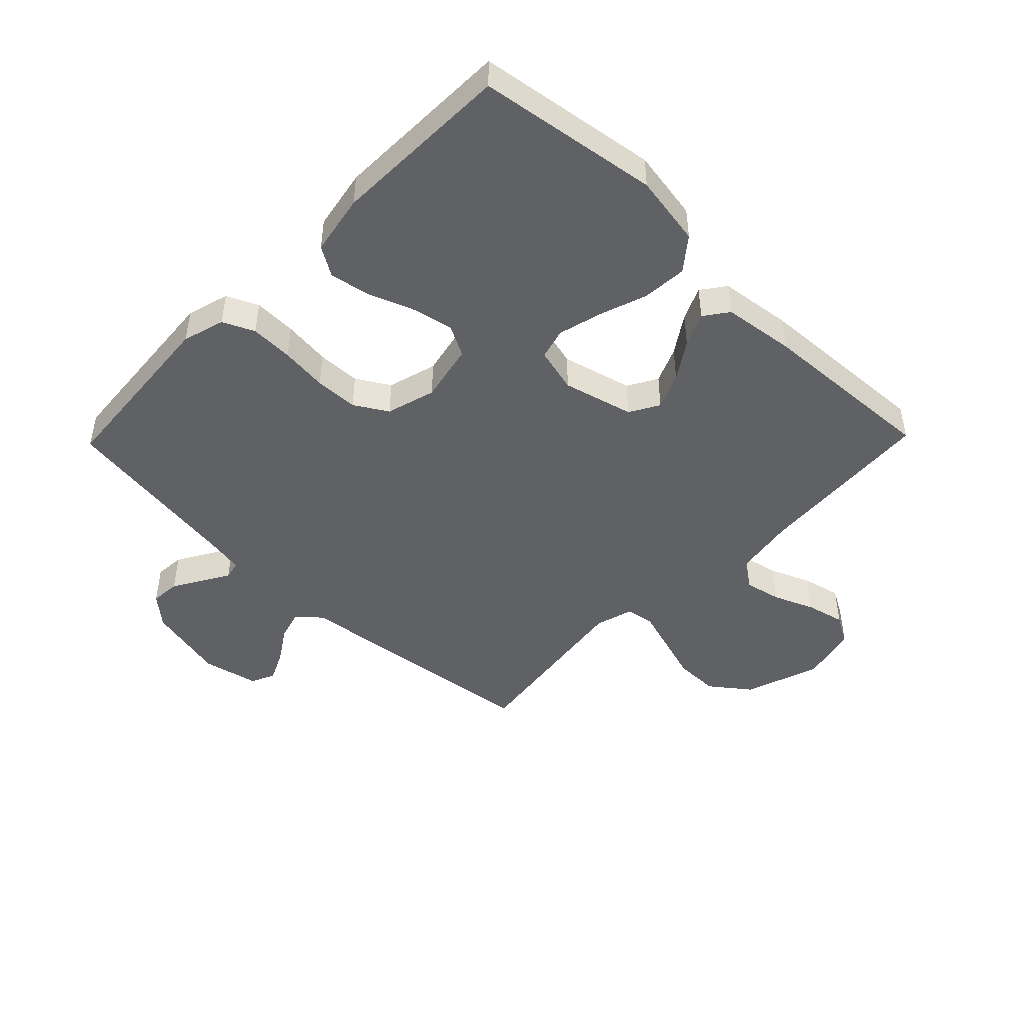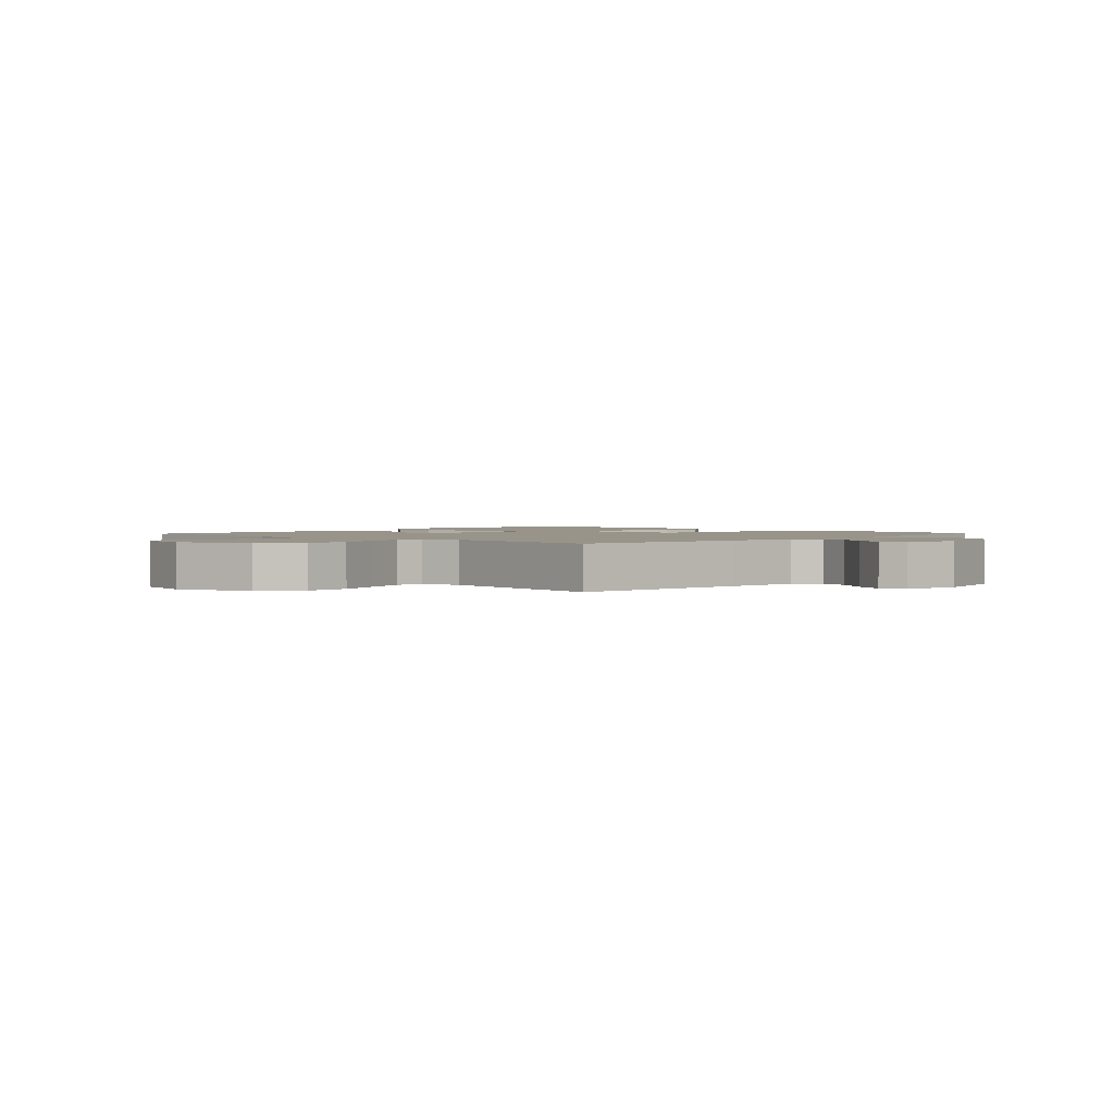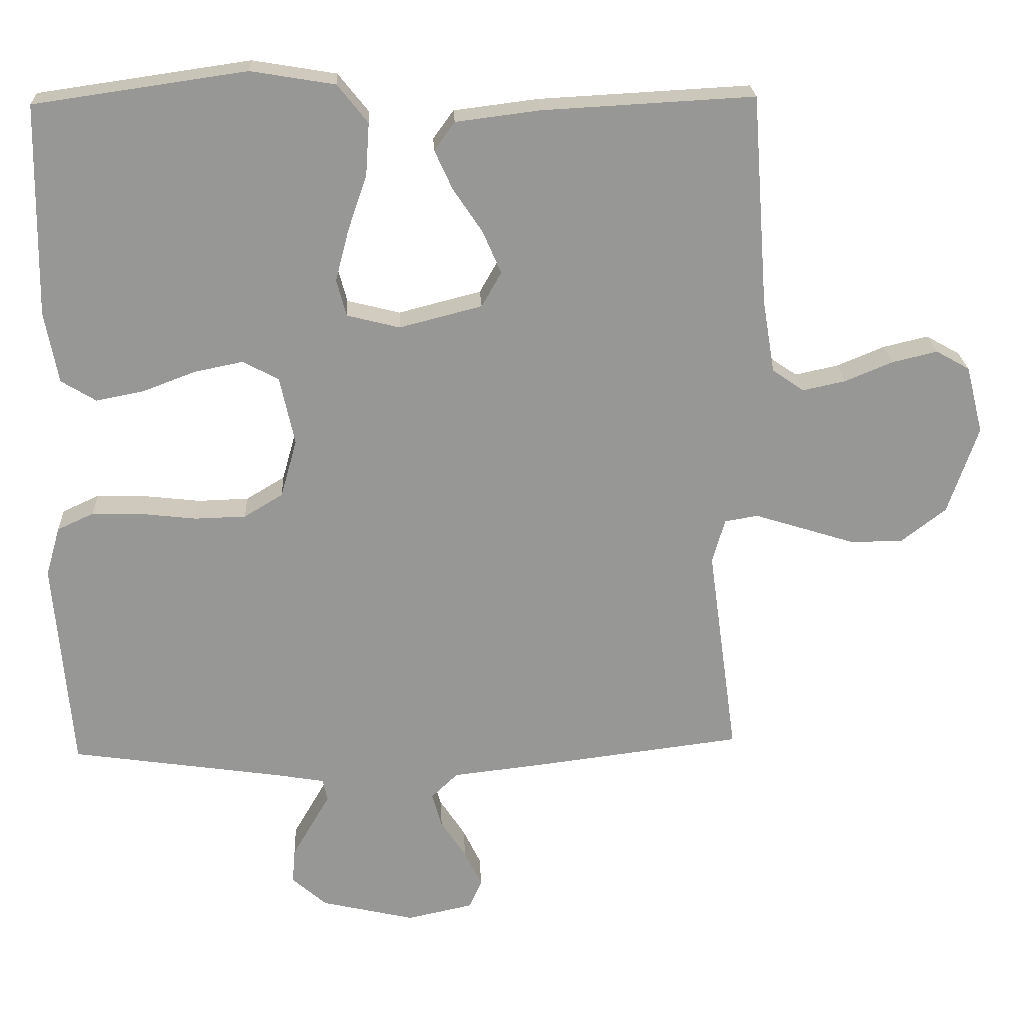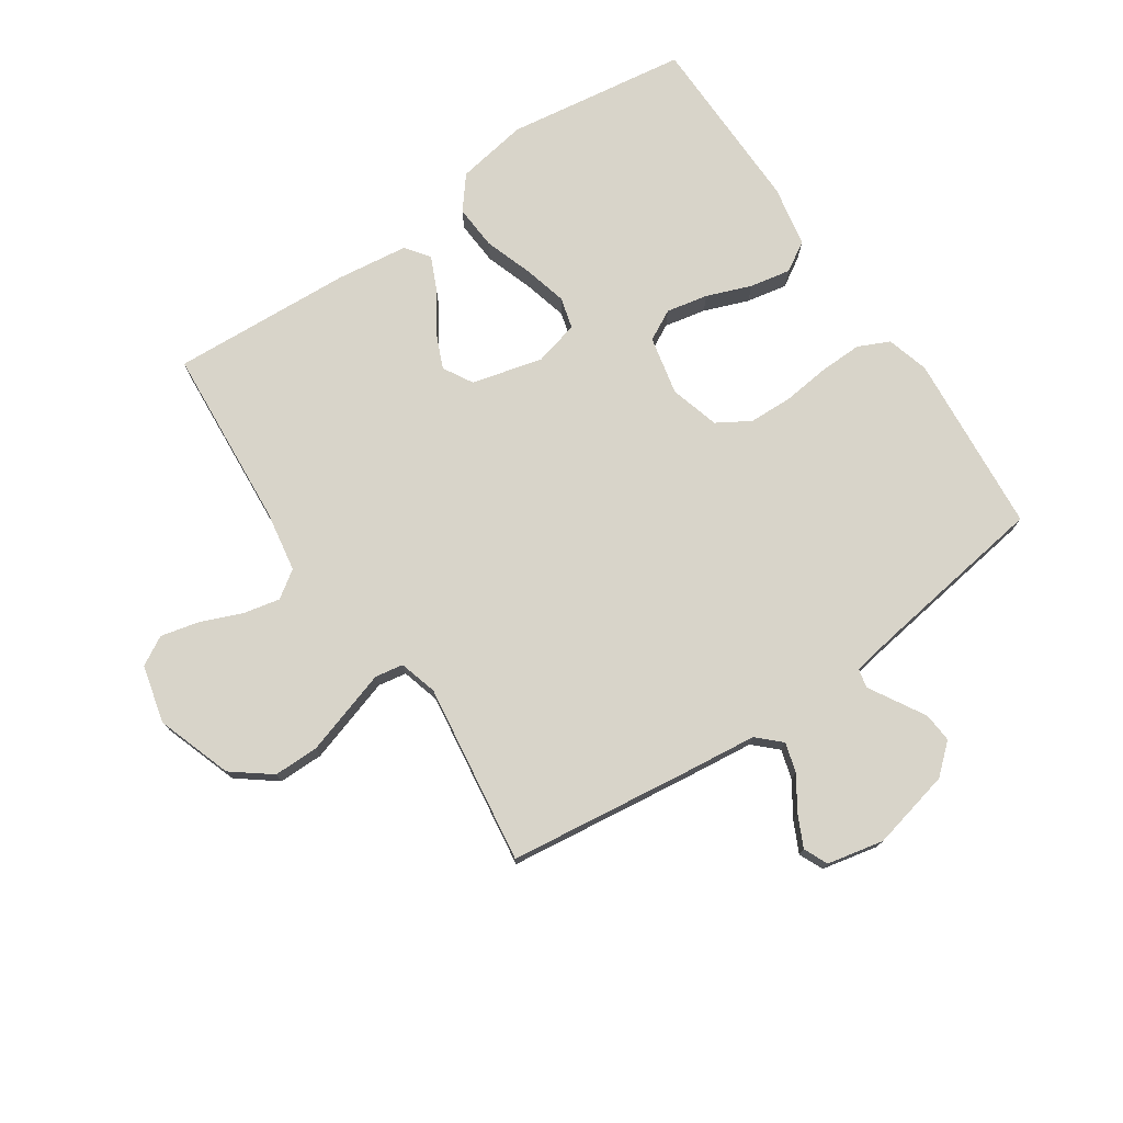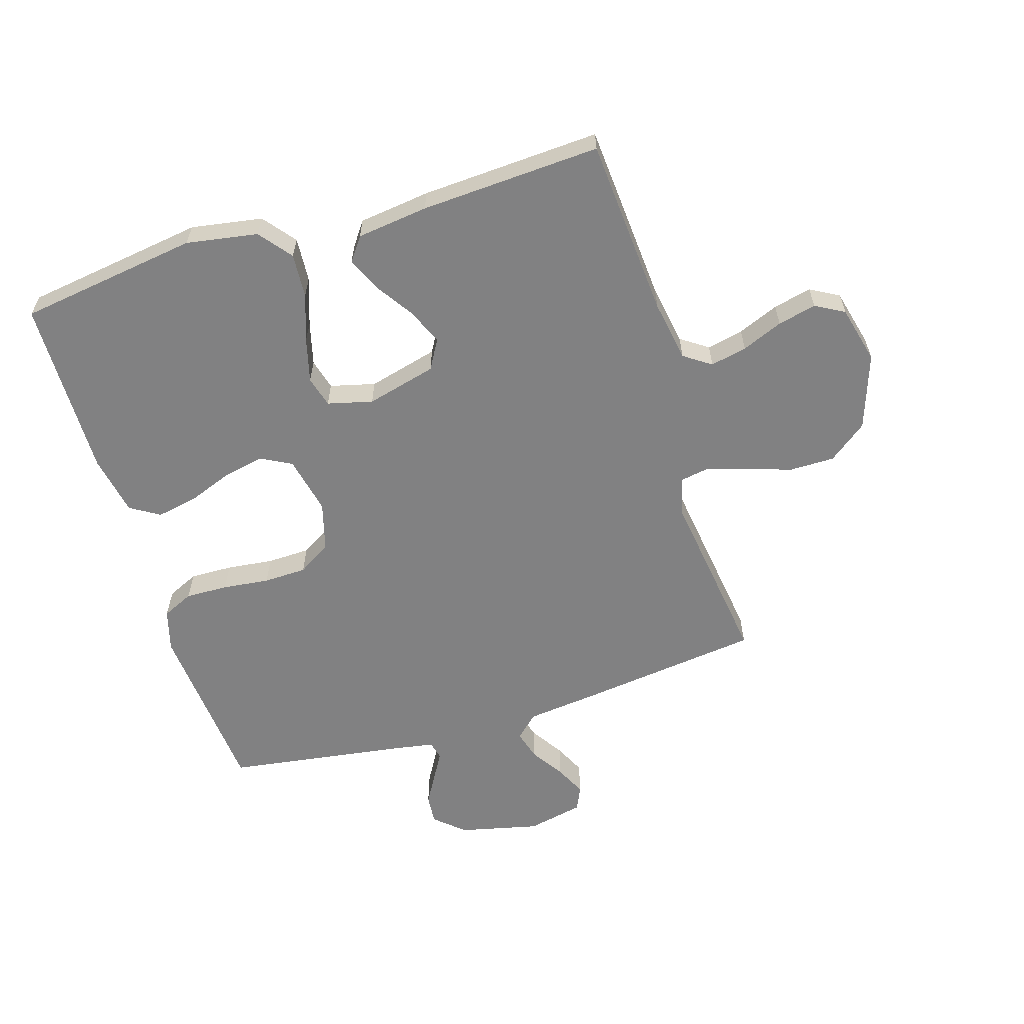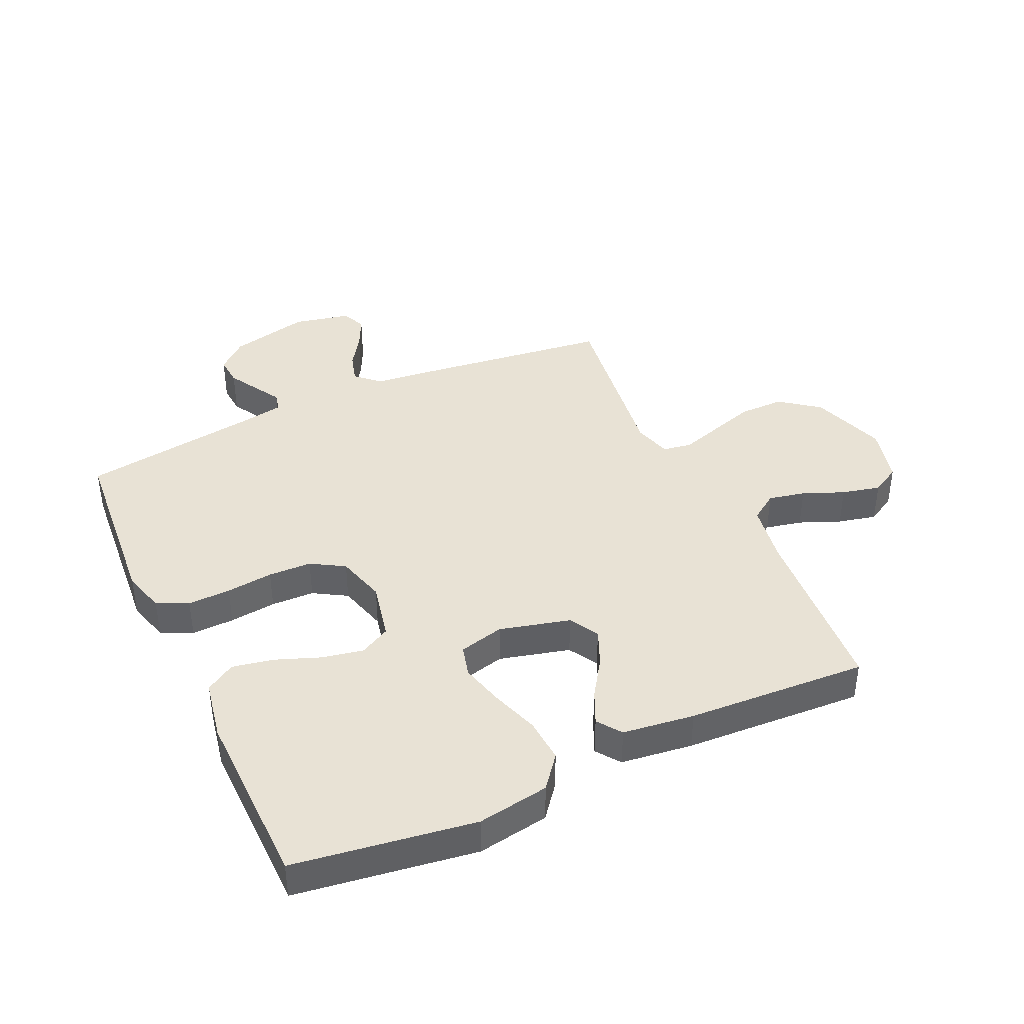
<metadata>
{"format":"obj","ext":"obj","renderer":"f3d","projection":"perspective","resolution":1024,"background":"white","views":[{"elev":-46.4,"azim":-44.2,"up":"+Y"},{"elev":1.8,"azim":133.2,"up":"+Y"},{"elev":22.2,"azim":-2.8,"up":"+Z"},{"elev":75.5,"azim":146.0,"up":"+Y"},{"elev":-60.4,"azim":17.1,"up":"+Y"},{"elev":40.7,"azim":-24.7,"up":"+Y"}]}
</metadata>
<code>
v 0.5 0.07 0.5
v 0.522 0.07 0.2
v 0.539 0.07 0.098
v 0.584 0.07 0.067
v 0.645 0.07 0.08
v 0.713 0.07 0.108
v 0.777 0.07 0.123
v 0.825 0.07 0.096
v 0.849 0.07 0
v 0.806 0.07 -0.125
v 0.742 0.07 -0.174
v 0.667 0.07 -0.174
v 0.591 0.07 -0.15
v 0.524 0.07 -0.129
v 0.477 0.07 -0.137
v 0.459 0.07 -0.2
v 0.5 0.07 -0.5
v 0.2 0.07 -0.537
v 0.075 0.07 -0.551
v 0.037 0.07 -0.587
v 0.051 0.07 -0.636
v 0.087 0.07 -0.691
v 0.112 0.07 -0.743
v 0.094 0.07 -0.783
v 0 0.07 -0.803
v -0.133 0.07 -0.772
v -0.182 0.07 -0.729
v -0.178 0.07 -0.68
v -0.149 0.07 -0.63
v -0.124 0.07 -0.587
v -0.131 0.07 -0.556
v -0.2 0.07 -0.544
v -0.5 0.07 -0.5
v -0.525 0.07 -0.2
v -0.505 0.07 -0.13
v -0.453 0.07 -0.106
v -0.382 0.07 -0.108
v -0.304 0.07 -0.117
v -0.232 0.07 -0.115
v -0.177 0.07 -0.082
v -0.154 0.07 0
v -0.175 0.07 0.097
v -0.226 0.07 0.124
v -0.295 0.07 0.11
v -0.369 0.07 0.082
v -0.437 0.07 0.069
v -0.486 0.07 0.099
v -0.505 0.07 0.2
v -0.5 0.07 0.5
v -0.2 0.07 0.543
v -0.081 0.07 0.523
v -0.038 0.07 0.469
v -0.043 0.07 0.395
v -0.07 0.07 0.316
v -0.089 0.07 0.243
v -0.075 0.07 0.191
v 0 0.07 0.172
v 0.117 0.07 0.202
v 0.145 0.07 0.251
v 0.119 0.07 0.311
v 0.077 0.07 0.374
v 0.052 0.07 0.429
v 0.081 0.07 0.469
v 0.2 0.07 0.484
v 0.5 0 0.5
v 0.522 0 0.2
v 0.539 0 0.098
v 0.584 0 0.067
v 0.645 0 0.08
v 0.713 0 0.108
v 0.777 0 0.123
v 0.825 0 0.096
v 0.849 0 0
v 0.806 0 -0.125
v 0.742 0 -0.174
v 0.667 0 -0.174
v 0.591 0 -0.15
v 0.524 0 -0.129
v 0.477 0 -0.137
v 0.459 0 -0.2
v 0.5 0 -0.5
v 0.2 0 -0.537
v 0.075 0 -0.551
v 0.037 0 -0.587
v 0.051 0 -0.636
v 0.087 0 -0.691
v 0.112 0 -0.743
v 0.094 0 -0.783
v 0 0 -0.803
v -0.133 0 -0.772
v -0.182 0 -0.729
v -0.178 0 -0.68
v -0.149 0 -0.63
v -0.124 0 -0.587
v -0.131 0 -0.556
v -0.2 0 -0.544
v -0.5 0 -0.5
v -0.525 0 -0.2
v -0.505 0 -0.13
v -0.453 0 -0.106
v -0.382 0 -0.108
v -0.304 0 -0.117
v -0.232 0 -0.115
v -0.177 0 -0.082
v -0.154 0 0
v -0.175 0 0.097
v -0.226 0 0.124
v -0.295 0 0.11
v -0.369 0 0.082
v -0.437 0 0.069
v -0.486 0 0.099
v -0.505 0 0.2
v -0.5 0 0.5
v -0.2 0 0.543
v -0.081 0 0.523
v -0.038 0 0.469
v -0.043 0 0.395
v -0.07 0 0.316
v -0.089 0 0.243
v -0.075 0 0.191
v 0 0 0.172
v 0.117 0 0.202
v 0.145 0 0.251
v 0.119 0 0.311
v 0.077 0 0.374
v 0.052 0 0.429
v 0.081 0 0.469
v 0.2 0 0.484
f 63 64 1 2
f 60 61 62 63
f 59 60 63 2
f 58 59 2 3
f 57 58 3 4
f 51 52 53 54
f 51 54 55
f 50 51 55
f 49 50 55 56
f 47 48 49 56
f 44 45 46 47
f 43 44 47 56
f 35 36 37 38
f 35 38 39
f 32 33 34 35
f 31 32 35 39
f 27 28 29 30
f 25 26 27 30
f 25 30 31
f 21 22 23 24
f 21 24 25 31
f 16 17 18 19
f 15 16 19
f 15 19 20
f 10 11 12 13
f 10 13 14
f 9 10 14
f 8 9 14 15
f 5 6 7 8
f 4 5 8 15
f 42 43 56 57
f 41 42 57 4
f 40 41 4 15
f 39 40 15 20
f 20 21 31 39
f 66 65 128 127
f 127 126 125 124
f 66 127 124 123
f 67 66 123 122
f 68 67 122 121
f 118 117 116 115
f 119 118 115
f 119 115 114
f 120 119 114 113
f 120 113 112 111
f 111 110 109 108
f 120 111 108 107
f 102 101 100 99
f 103 102 99
f 99 98 97 96
f 103 99 96 95
f 94 93 92 91
f 94 91 90 89
f 95 94 89
f 88 87 86 85
f 95 89 88 85
f 83 82 81 80
f 83 80 79
f 84 83 79
f 77 76 75 74
f 78 77 74
f 78 74 73
f 79 78 73 72
f 72 71 70 69
f 79 72 69 68
f 121 120 107 106
f 68 121 106 105
f 79 68 105 104
f 84 79 104 103
f 103 95 85 84
f 1 65 66 2
f 2 66 67 3
f 3 67 68 4
f 4 68 69 5
f 5 69 70 6
f 6 70 71 7
f 7 71 72 8
f 8 72 73 9
f 9 73 74 10
f 10 74 75 11
f 11 75 76 12
f 12 76 77 13
f 13 77 78 14
f 14 78 79 15
f 15 79 80 16
f 16 80 81 17
f 17 81 82 18
f 18 82 83 19
f 19 83 84 20
f 20 84 85 21
f 21 85 86 22
f 22 86 87 23
f 23 87 88 24
f 24 88 89 25
f 25 89 90 26
f 26 90 91 27
f 27 91 92 28
f 28 92 93 29
f 29 93 94 30
f 30 94 95 31
f 31 95 96 32
f 32 96 97 33
f 33 97 98 34
f 34 98 99 35
f 35 99 100 36
f 36 100 101 37
f 37 101 102 38
f 38 102 103 39
f 39 103 104 40
f 40 104 105 41
f 41 105 106 42
f 42 106 107 43
f 43 107 108 44
f 44 108 109 45
f 45 109 110 46
f 46 110 111 47
f 47 111 112 48
f 48 112 113 49
f 49 113 114 50
f 50 114 115 51
f 51 115 116 52
f 52 116 117 53
f 53 117 118 54
f 54 118 119 55
f 55 119 120 56
f 56 120 121 57
f 57 121 122 58
f 58 122 123 59
f 59 123 124 60
f 60 124 125 61
f 61 125 126 62
f 62 126 127 63
f 63 127 128 64
f 64 128 65 1

</code>
